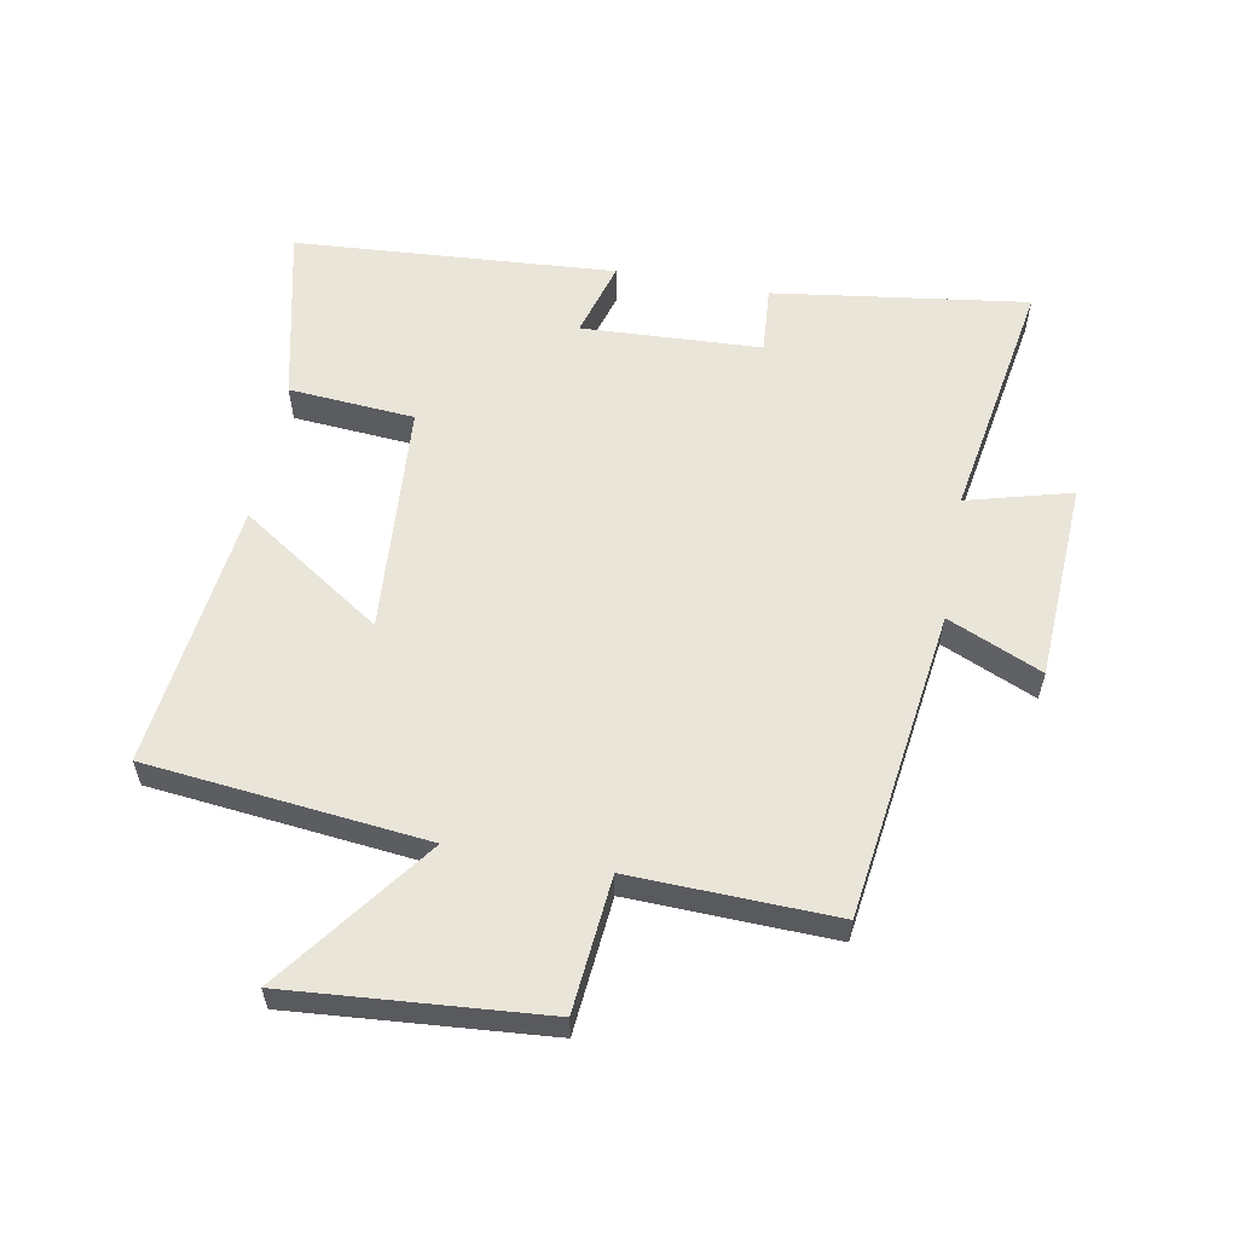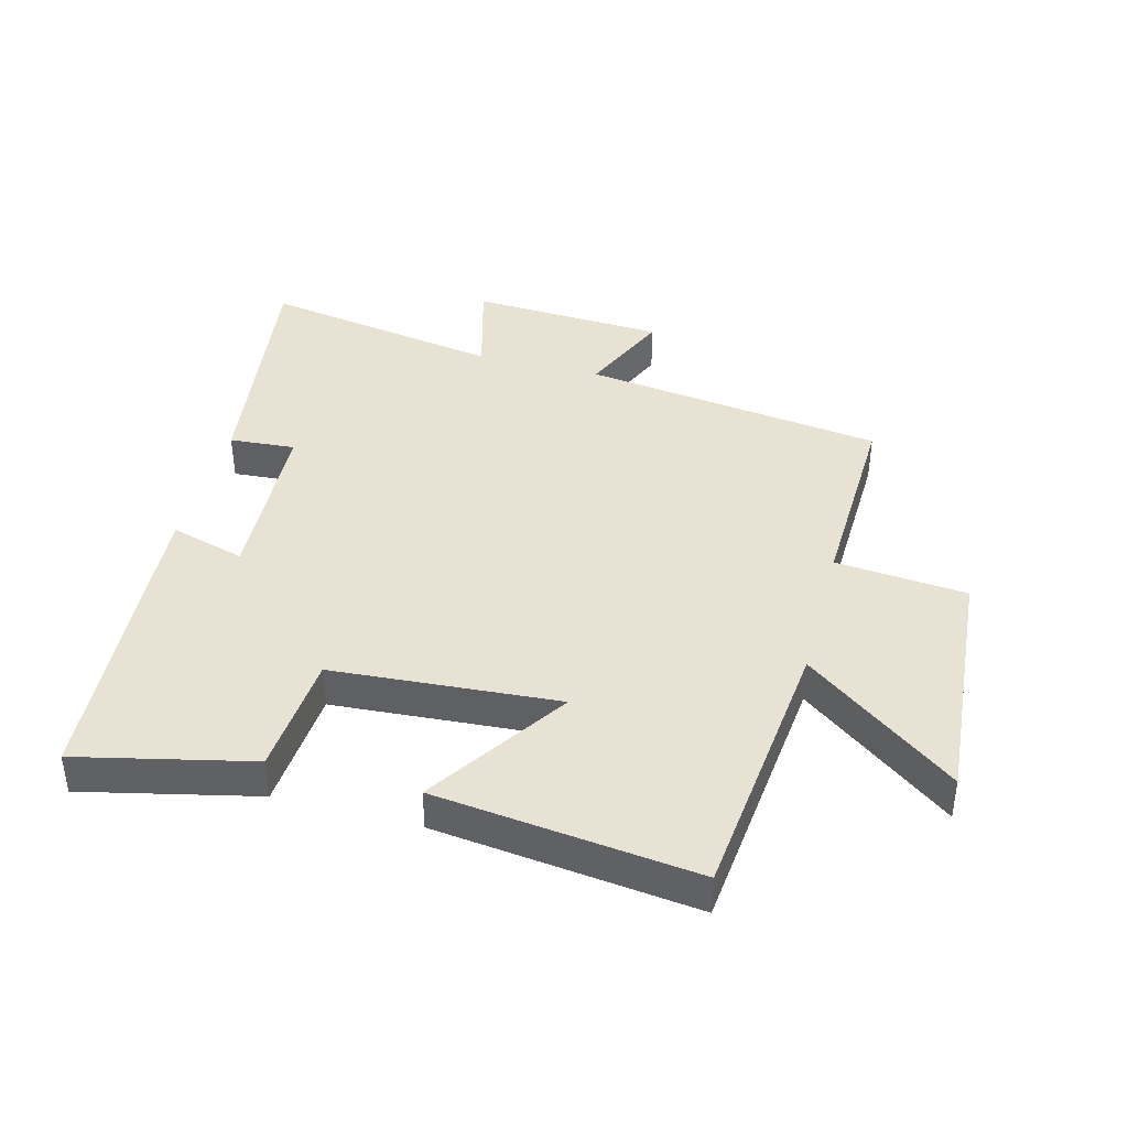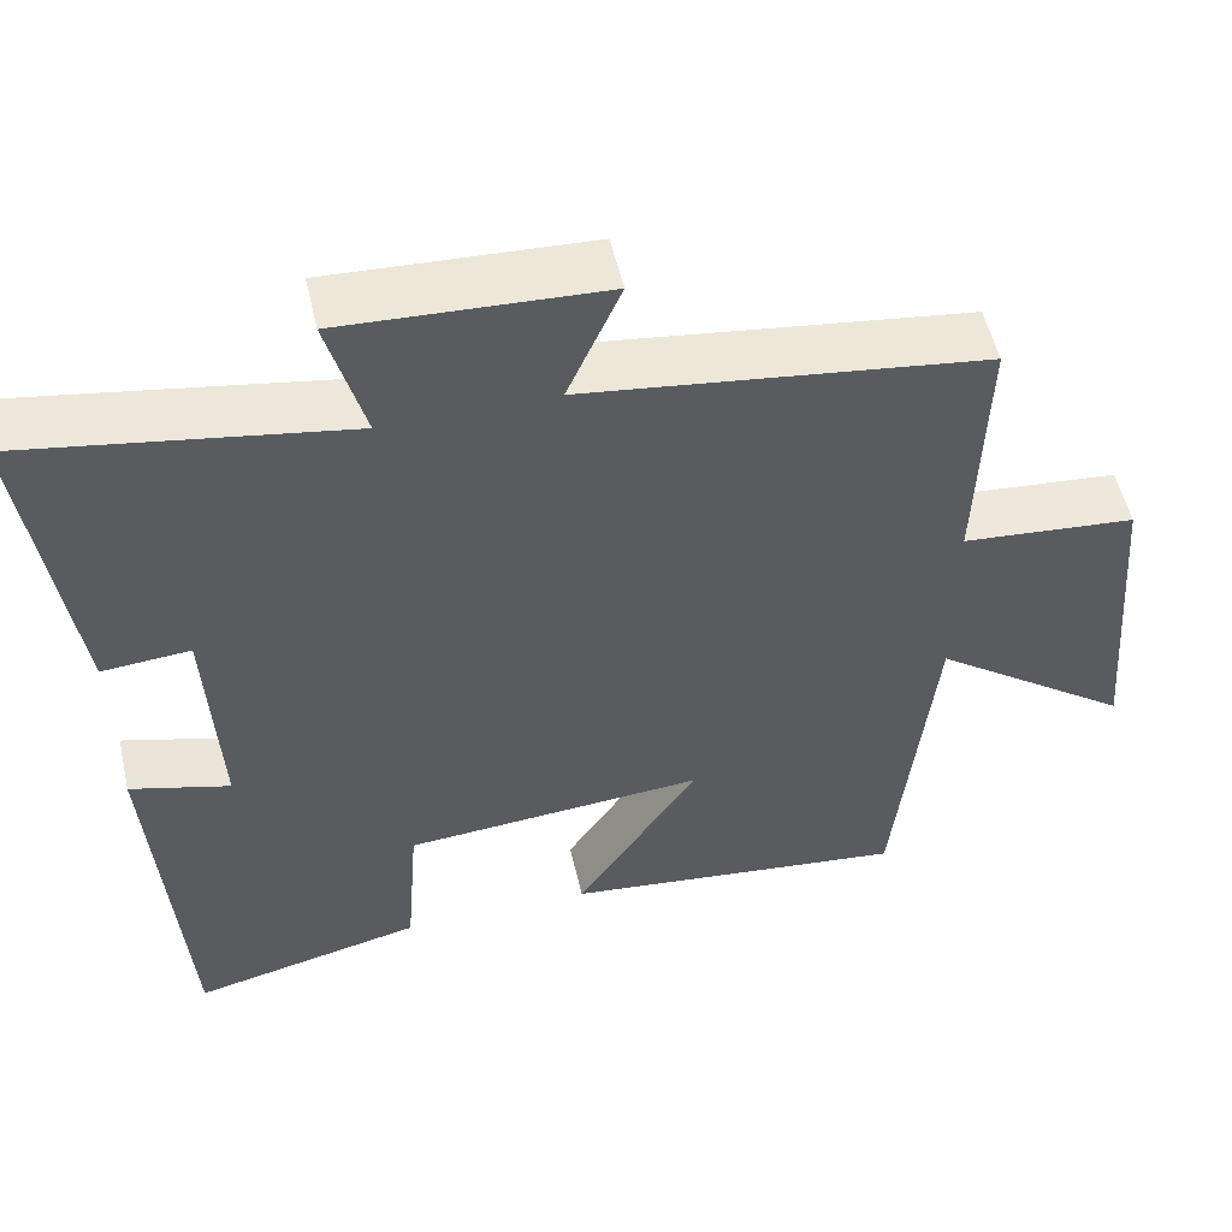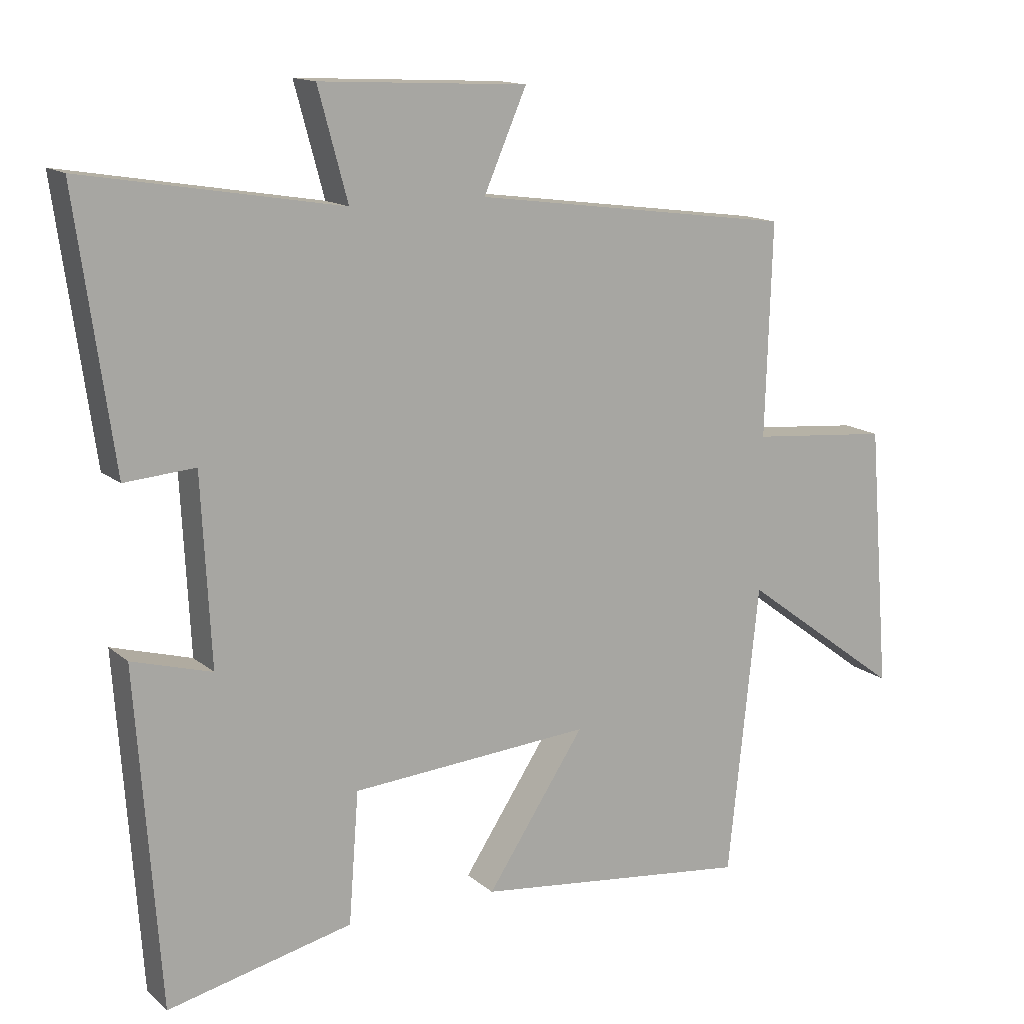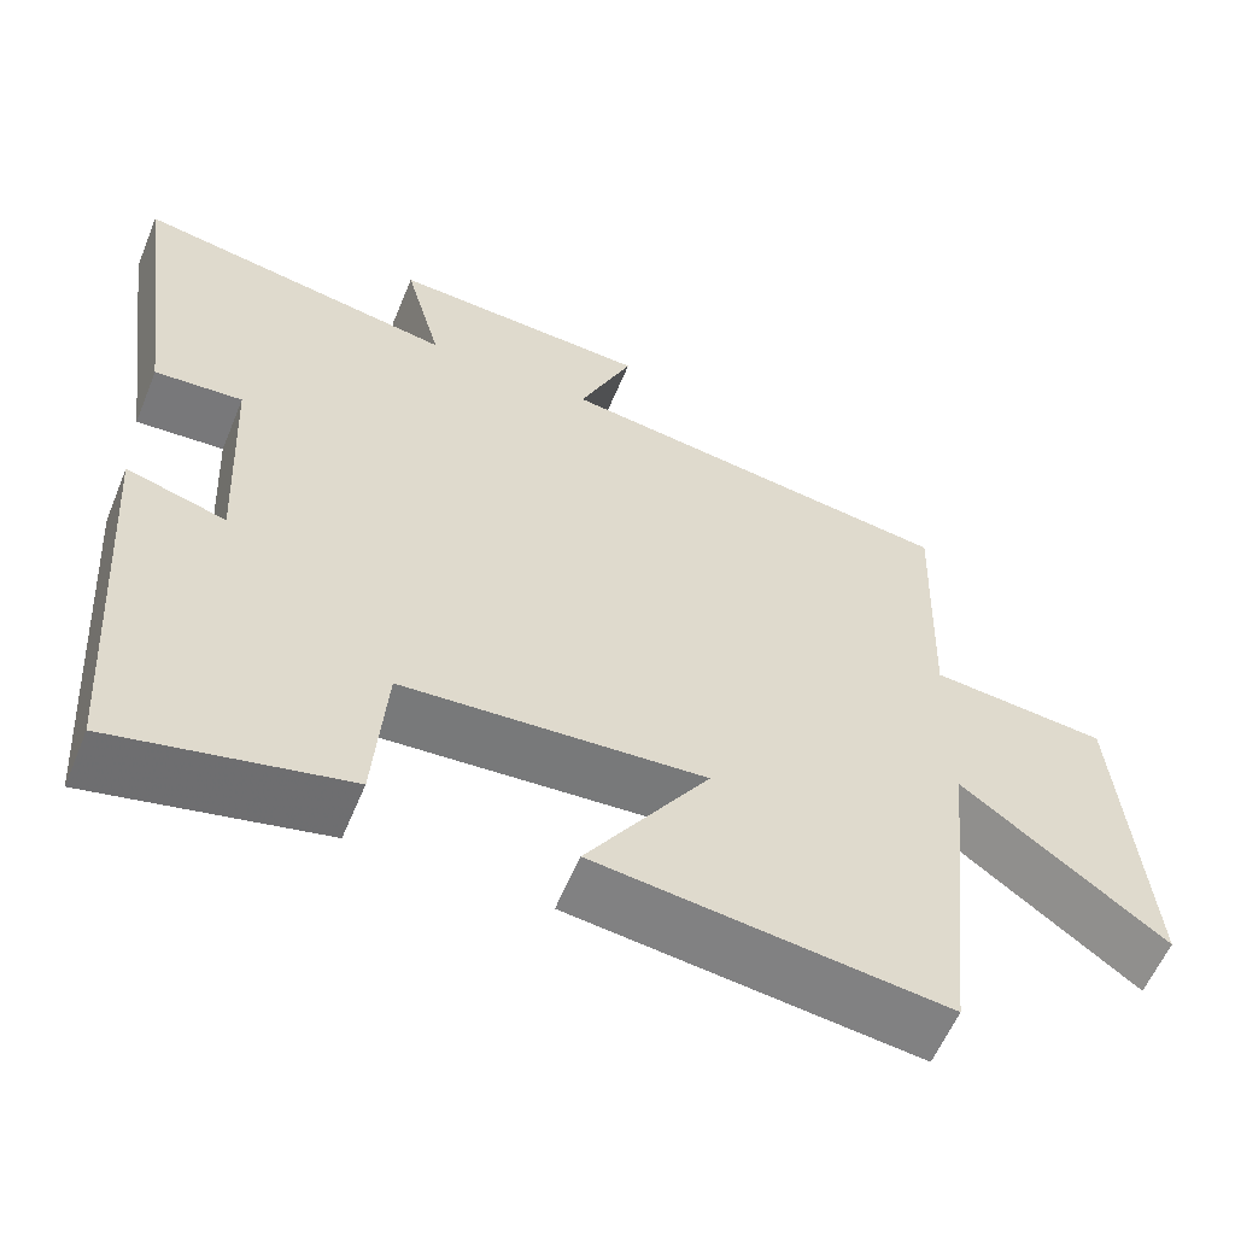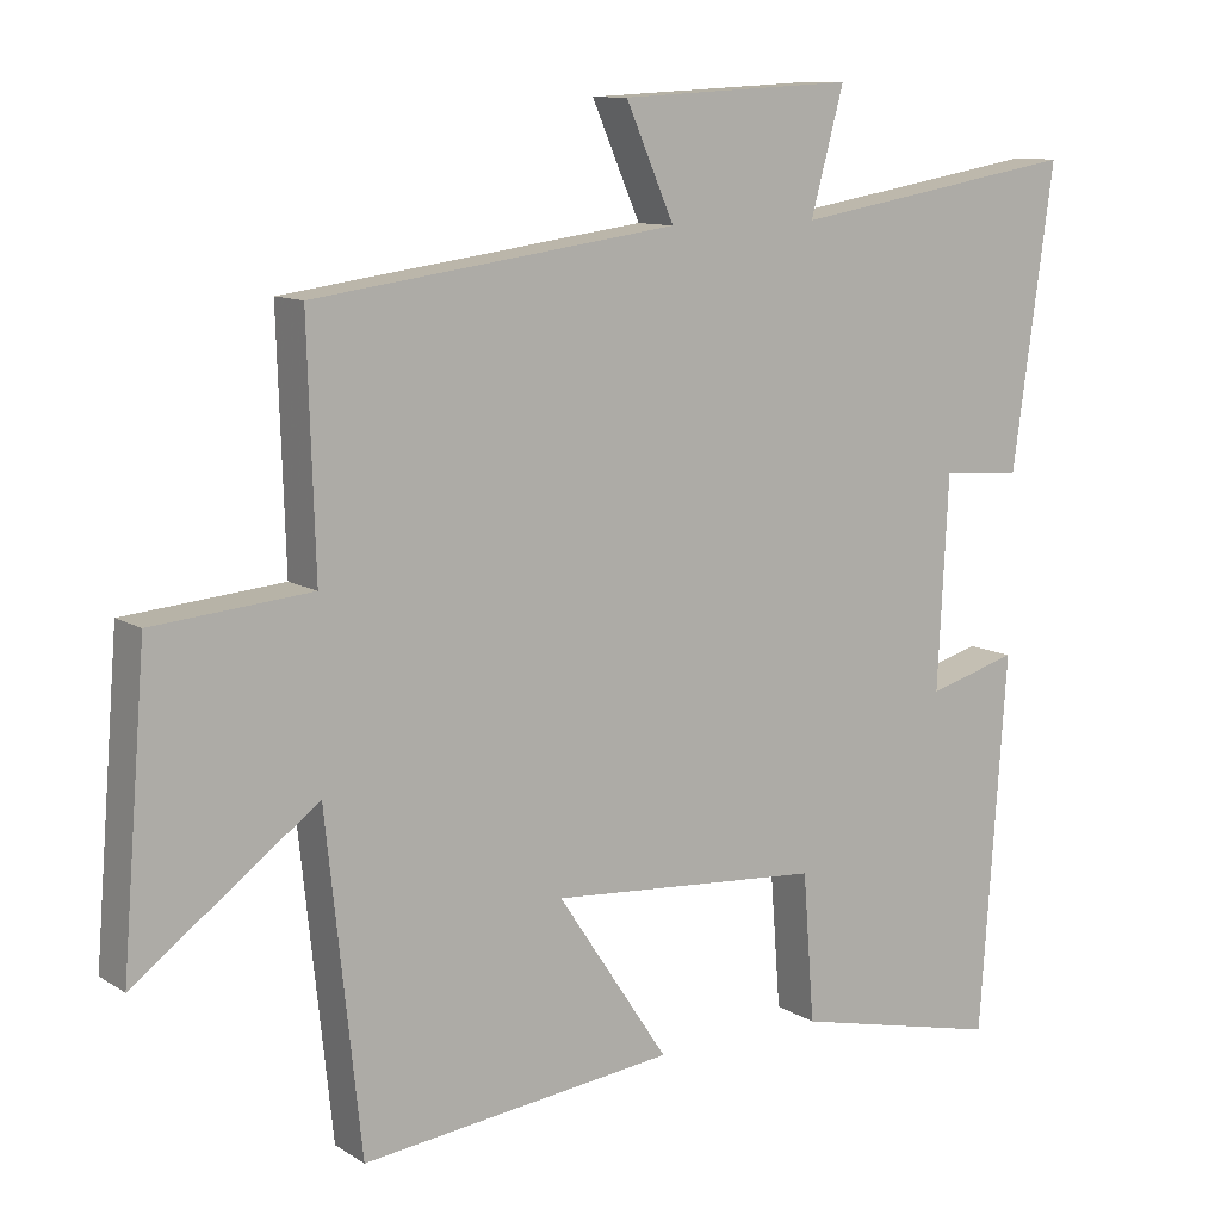
<metadata>
{"format":"obj","ext":"obj","renderer":"f3d","projection":"perspective","resolution":1024,"background":"white","views":[{"elev":58.2,"azim":-79.5,"up":"+Y"},{"elev":40.7,"azim":-165.2,"up":"+Y"},{"elev":53.5,"azim":167.1,"up":"+Z"},{"elev":14.3,"azim":149.7,"up":"+Z"},{"elev":-58.9,"azim":157.6,"up":"+Z"},{"elev":10.6,"azim":-33.8,"up":"+Z"}]}
</metadata>
<code>
v 0.465 0.07 -0.563
v 0.189 0.07 -0.5
v 0.174 0.07 -0.305
v -0.186 0.07 -0.279
v -0.039 0.07 -0.5
v -0.454 0.07 -0.549
v -0.5 0.07 -0.115
v -0.741 0.07 -0.294
v -0.709 0.07 0.1
v -0.5 0.07 0.119
v -0.51 0.07 0.435
v -0.03 0.07 0.5
v -0.094 0.07 0.646
v 0.216 0.07 0.662
v 0.172 0.07 0.5
v 0.555 0.07 0.565
v 0.5 0.07 0.171
v 0.395 0.07 0.179
v 0.381 0.07 -0.099
v 0.5 0.07 -0.065
v 0.465 0 -0.563
v 0.189 0 -0.5
v 0.174 0 -0.305
v -0.186 0 -0.279
v -0.039 0 -0.5
v -0.454 0 -0.549
v -0.5 0 -0.115
v -0.741 0 -0.294
v -0.709 0 0.1
v -0.5 0 0.119
v -0.51 0 0.435
v -0.03 0 0.5
v -0.094 0 0.646
v 0.216 0 0.662
v 0.172 0 0.5
v 0.555 0 0.565
v 0.5 0 0.171
v 0.395 0 0.179
v 0.381 0 -0.099
v 0.5 0 -0.065
f 19 20 1 2
f 18 19 2 3
f 15 16 17 18
f 15 18 3 4
f 12 13 14 15
f 10 11 12 15
f 10 15 4
f 7 8 9 10
f 6 7 10
f 4 5 6 10
f 22 21 40 39
f 23 22 39 38
f 38 37 36 35
f 24 23 38 35
f 35 34 33 32
f 35 32 31 30
f 24 35 30
f 30 29 28 27
f 30 27 26
f 30 26 25 24
f 1 21 22 2
f 2 22 23 3
f 3 23 24 4
f 4 24 25 5
f 5 25 26 6
f 6 26 27 7
f 7 27 28 8
f 8 28 29 9
f 9 29 30 10
f 10 30 31 11
f 11 31 32 12
f 12 32 33 13
f 13 33 34 14
f 14 34 35 15
f 15 35 36 16
f 16 36 37 17
f 17 37 38 18
f 18 38 39 19
f 19 39 40 20
f 20 40 21 1

</code>
